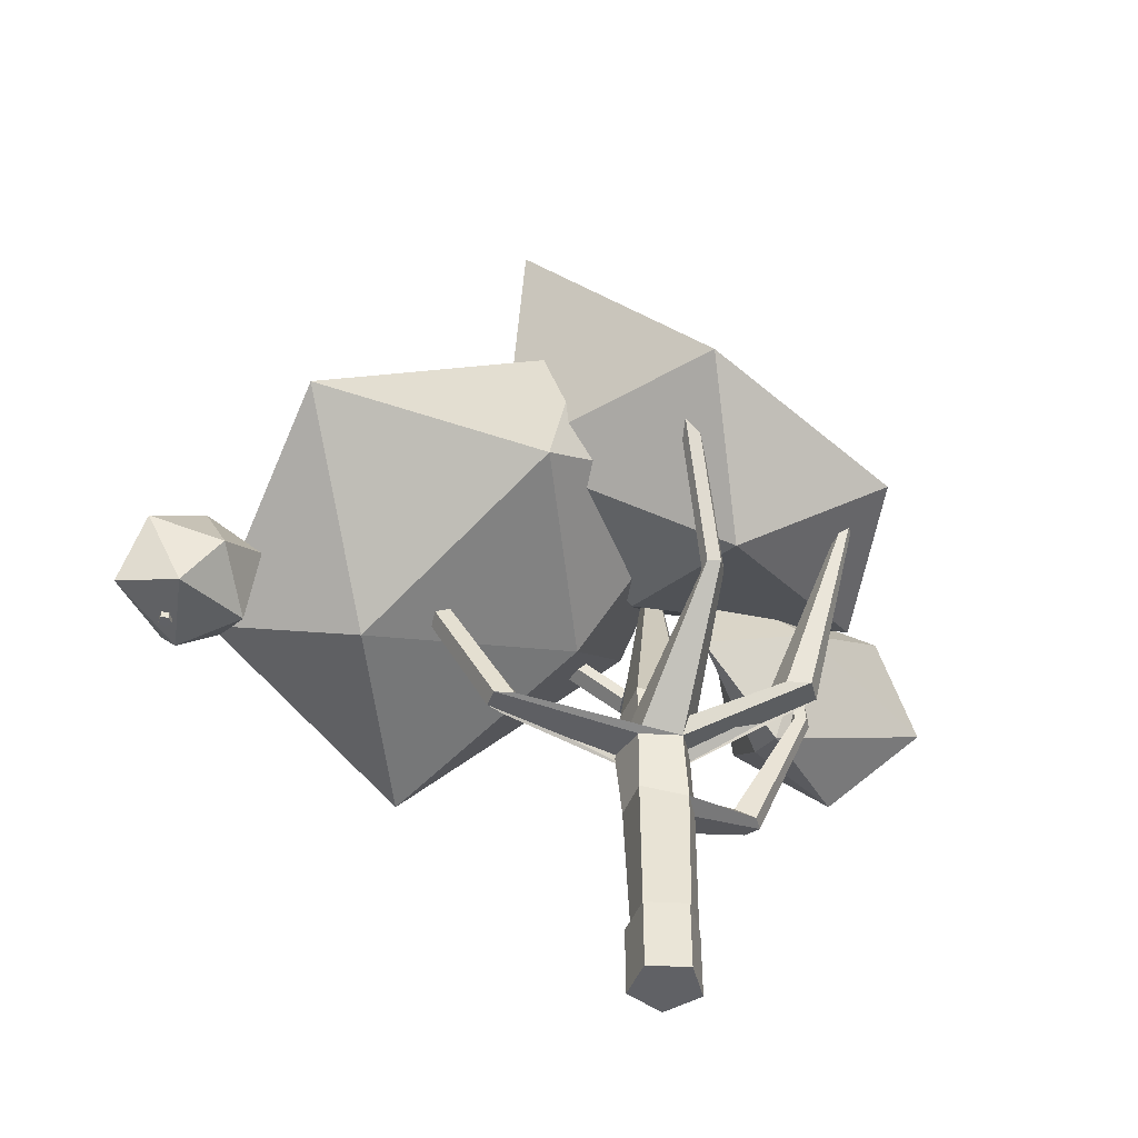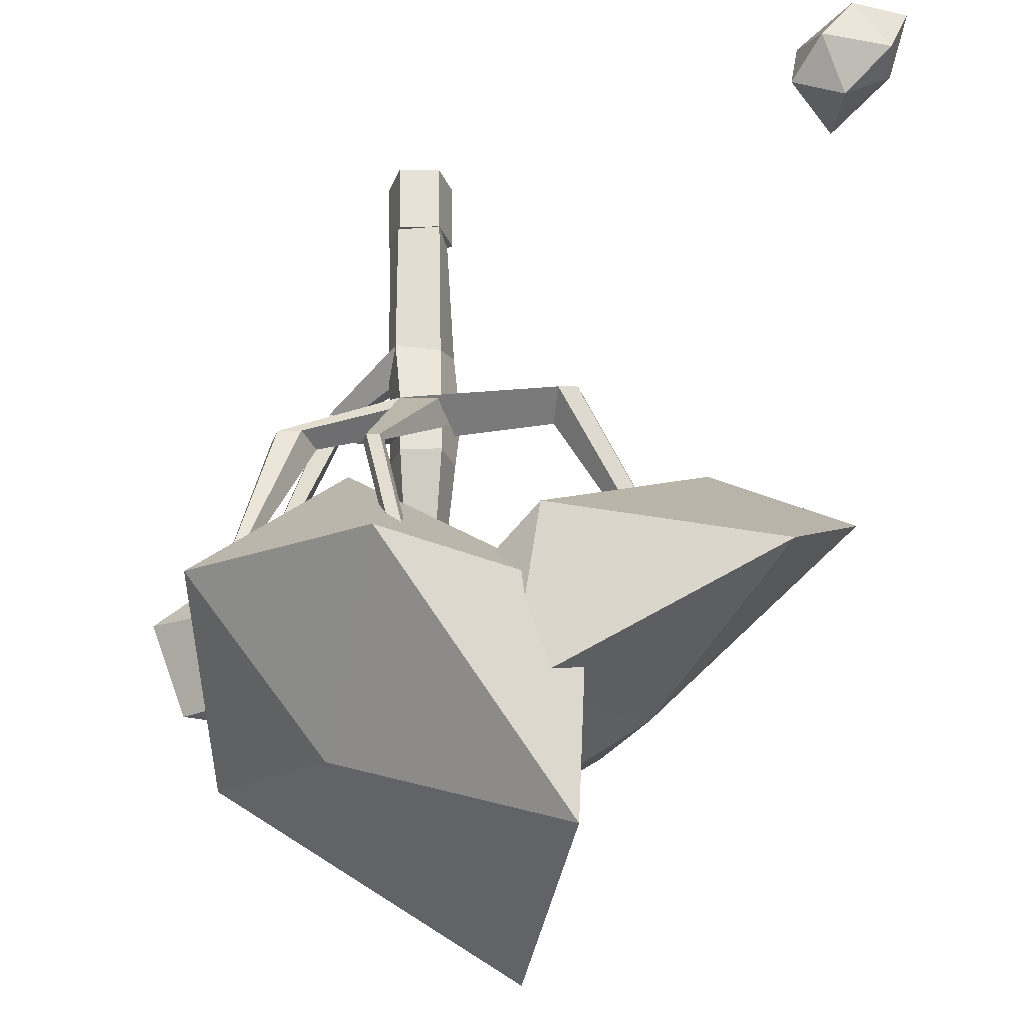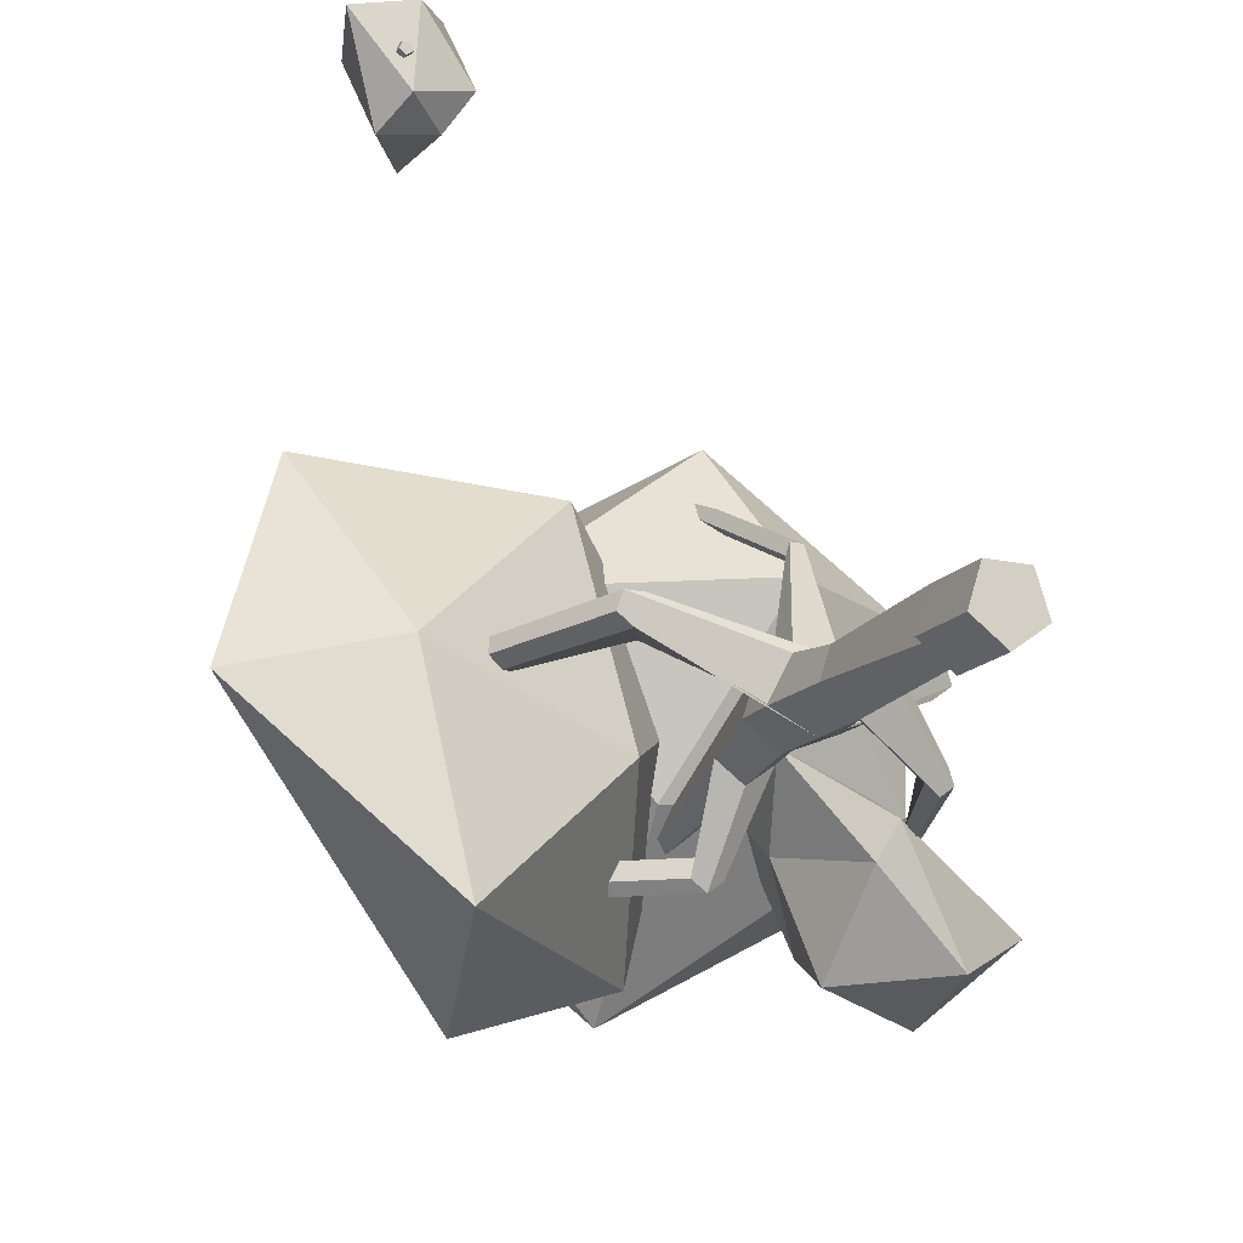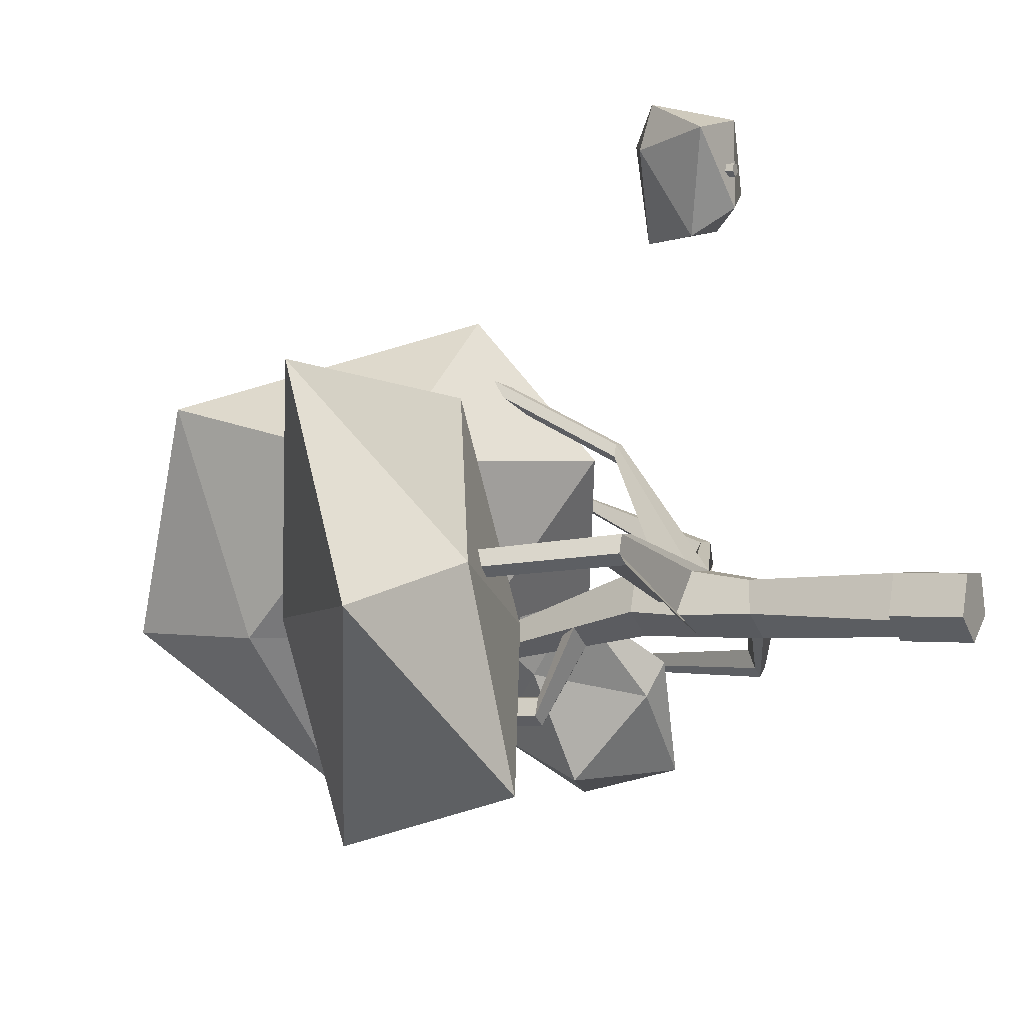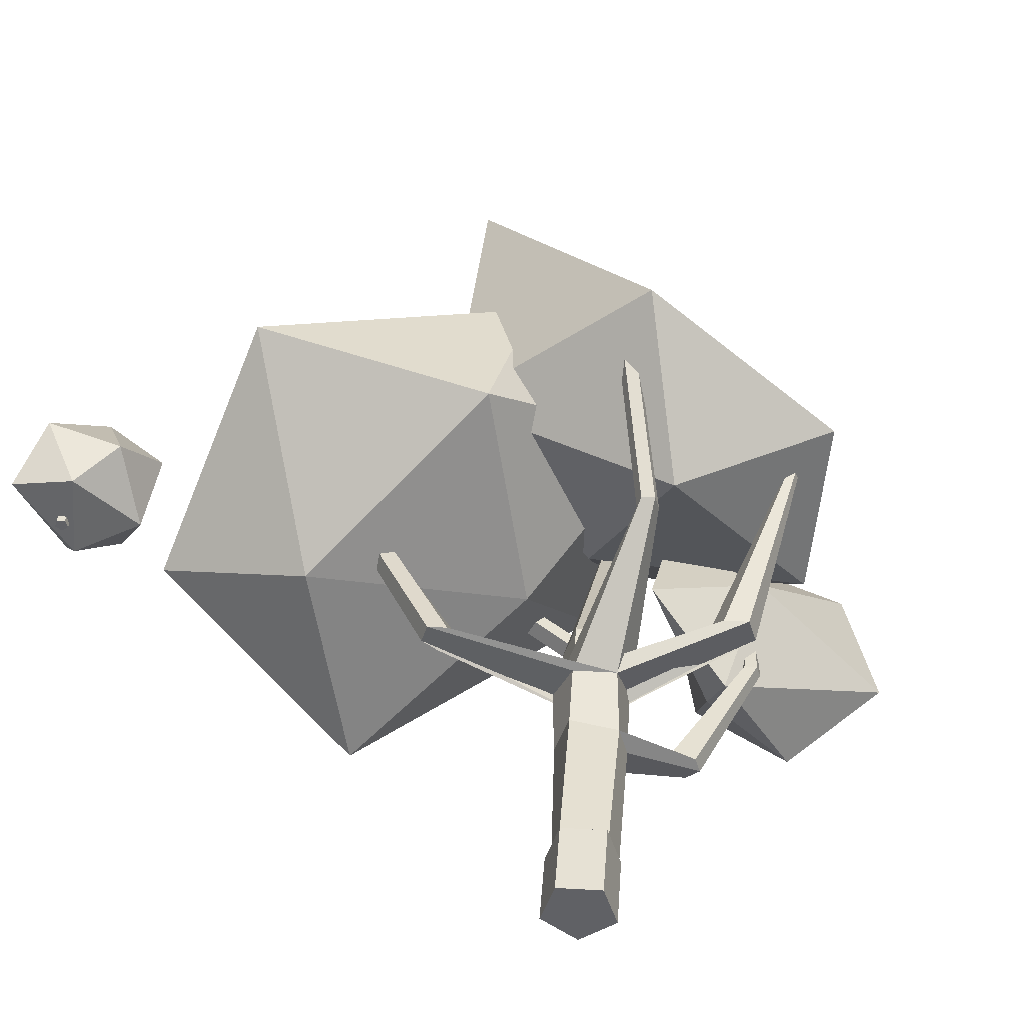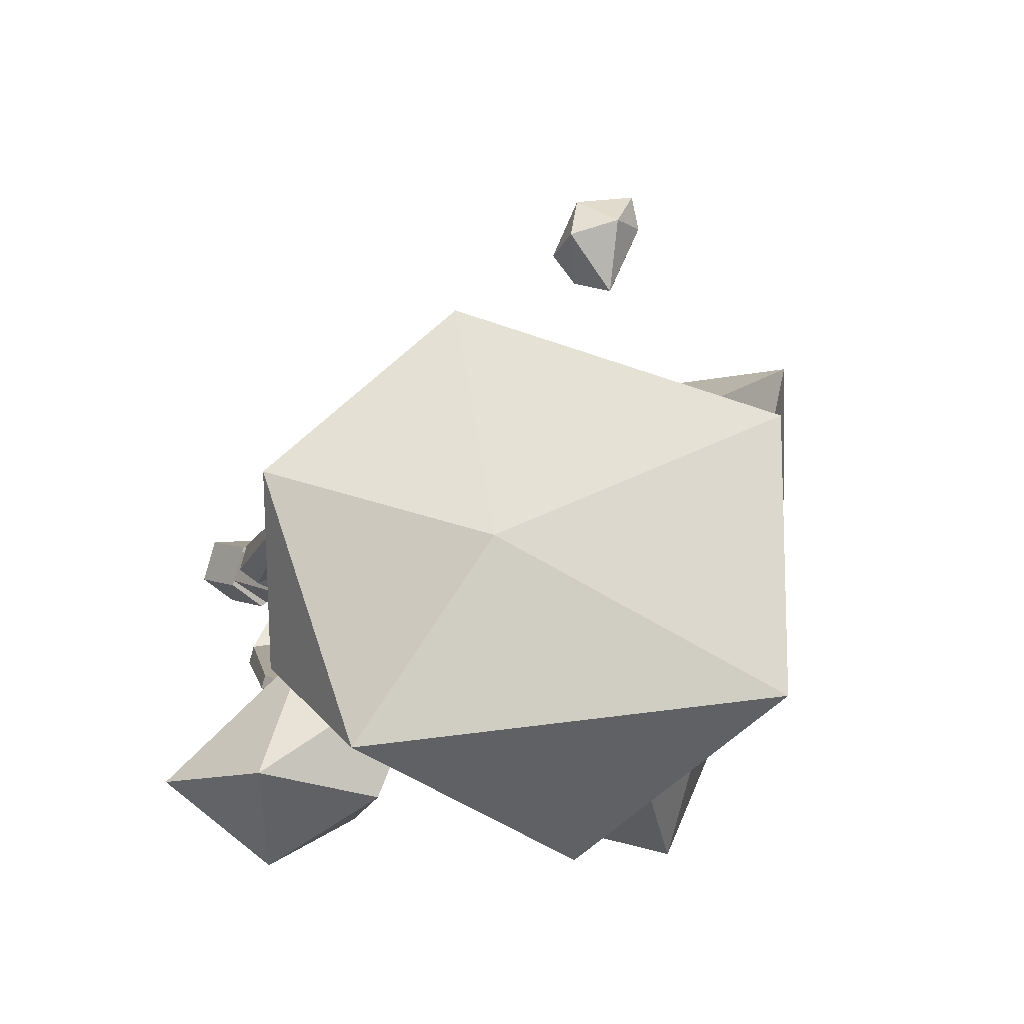
<metadata>
{"format":"obj","ext":"obj","renderer":"f3d","projection":"perspective","resolution":1024,"background":"white","views":[{"elev":-47.2,"azim":-3.6,"up":"+Y"},{"elev":63.9,"azim":178.8,"up":"+Z"},{"elev":-15.7,"azim":-25.1,"up":"+Z"},{"elev":-0.3,"azim":-62.6,"up":"+Z"},{"elev":39.1,"azim":4.2,"up":"+Z"},{"elev":4.4,"azim":148.0,"up":"+Z"}]}
</metadata>
<code>
o Cylinder
v 0 -1 -1
v 0 1 -1
v 0.9511 -1 -0.309
v 0.9511 1 -0.309
v 0.5878 -1 0.809
v 0.5878 1 0.809
v -0.5878 -1 0.809
v -0.5878 1 0.809
v -0.9511 -1 -0.309
v -0.9511 1 -0.309
v -0.1602 1 -0.8836
v 0.9074 1 -0.1746
v 0.6315 1 0.6746
v -0.5878 1 0.809
v -0.7908 1 -0.4254
v 0 8.395 -1
v 0.9511 8.395 -0.309
v 0.5878 8.395 0.809
v -0.5878 8.395 0.809
v -0.9511 8.395 -0.309
v 0.1721 14.94 -2.16
v 0.4353 14.94 -1.969
v 0.3348 14.94 -1.659
v 0.009366 14.94 -1.659
v -0.09119 14.94 -1.969
v -0.5878 6.728 0.809
v -1.125 6.974 -0.373
v 0.9256 7.46 -0.6666
v 0.5878 6.728 0.809
v 0 6.728 -1
v 1.004 9.751 4.34
v 0.8916 9.751 3.995
v 1.479 9.751 3.995
v 1.367 9.751 4.34
v 1.185 9.751 3.781
v 0.2591 13.92 6.522
v 0.1573 13.92 6.208
v 0.6903 13.92 6.208
v 0.5885 13.92 6.522
v 0.4238 13.92 6.015
v -0.1736 17.3 3.07
v -0.2754 17.3 2.757
v 0.2576 17.3 2.757
v 0.1558 17.3 3.07
v -0.008934 17.3 2.563
v -0.71 10.23 -0.7743
v 0.04823 10.23 -1.325
v 0.5169 10.23 0.1171
v -0.4204 10.23 0.1171
v 0.8065 10.23 -0.7743
v -0.7266 11.43 -3.265
v -0.3102 11.43 -3.568
v -0.05289 11.43 -2.776
v -0.5676 11.43 -2.776
v 0.1061 11.43 -3.265
v -3.334 13.65 -3.234
v -2.917 13.65 -3.537
v -2.66 13.65 -2.745
v -3.174 13.65 -2.745
v -2.501 13.65 -3.234
v -2.674 18.04 -0.0737
v -2.339 18.04 -0.3173
v -2.132 18.04 0.3204
v -2.546 18.04 0.3204
v -2.004 18.04 -0.0737
v -0.9511 4.888 -0.309
v 0.7232 4.854 0.5246
v 0 4.888 -1
v -0.5809 5.074 0.5918
v 0.9511 4.888 -0.309
v 2.149 6 -1.934
v 2.751 6 -1.497
v 2.521 6 -2.205
v 2.162 6.22 -1.43
v 2.893 6 -1.934
v 3.94 9.984 -2.036
v 4.392 9.984 -1.708
v 4.219 9.984 -2.238
v 4.047 9.984 -1.708
v 4.498 9.984 -2.036
v 4.024 11.2 -2.008
v 4.34 11.2 -1.779
v 4.219 11.2 -2.15
v 4.099 11.2 -1.779
v 4.414 11.2 -2.008
v 3.609 10.77 -3.141
v 3.945 10.77 -2.897
v 3.817 10.77 -3.292
v 3.688 10.77 -2.897
v 4.025 10.77 -3.141
v 3.331 8.145 1.566
v 2.951 8.391 0.8658
v 4.207 8.145 0.9298
v 4 8.145 1.566
v 3.666 8.145 0.5364
v 5.198 13.3 2.83
v 5.343 13.3 2.935
v 5.288 13.3 3.106
v 5.108 13.3 3.106
v 5.053 13.3 2.935
v 4.671 14.57 2.514
v 4.816 14.57 2.619
v 4.76 14.57 2.789
v 4.581 14.57 2.789
v 4.526 14.57 2.619
v -4.44 7.027 1.833
v -4.604 7.027 1.33
v -3.773 7.759 0.9722
v -3.911 7.027 1.833
v -4.176 7.027 1.019
v -6.521 11.7 0.5634
v -6.149 11.7 0.8335
v -6.291 11.7 1.271
v -6.751 11.7 1.271
v -6.893 11.7 0.8335
v -6.521 13.73 0.7103
v -6.289 13.73 0.879
v -6.378 13.73 1.152
v -6.665 13.73 1.152
v -6.753 13.73 0.879
f 1 2 4 3
f 3 4 6 5
f 5 6 8 7
f 6 4 12 13
f 7 8 10 9
f 9 10 2 1
f 1 3 5 7 9
f 27 26 19 20
f 2 10 15 11
f 4 2 11 12
f 8 6 13 14
f 10 8 14 15
f 47 46 25 21
f 29 28 17 18
f 30 27 20 16
f 26 29 18 19
f 28 30 16 17
f 22 21 25 24 23
f 49 48 23 24
f 50 47 21 22
f 46 49 24 25
f 48 50 22 23
f 70 68 30 28
f 69 67 29 26
f 68 66 27 30
f 67 70 28 29
f 66 69 26 27
f 27 26 31 32
f 30 27 32 35
f 28 30 35 33
f 29 28 33 34
f 26 29 34 31
f 32 31 36 37
f 38 40 45 43
f 35 32 37 40
f 33 35 40 38
f 34 33 38 39
f 31 34 39 36
f 45 42 41 44 43
f 39 38 43 44
f 36 39 44 41
f 37 36 41 42
f 40 37 42 45
f 18 17 50 48
f 20 19 49 46
f 17 16 47 50
f 19 18 48 49
f 16 20 46 47
f 47 46 51 52
f 50 47 52 55
f 48 50 55 53
f 49 48 53 54
f 46 49 54 51
f 54 53 58 59
f 51 54 59 56
f 52 51 56 57
f 55 52 57 60
f 53 55 60 58
f 57 56 61 62
f 65 62 61 64 63
f 60 57 62 65
f 58 60 65 63
f 59 58 63 64
f 56 59 64 61
f 15 14 69 66
f 13 12 70 67
f 11 15 66 68
f 14 13 67 69
f 12 11 68 70
f 69 67 72 74
f 67 70 75 72
f 70 68 73 75
f 68 66 71 73
f 66 69 74 71
f 74 72 77 79
f 80 78 83 85
f 72 75 80 77
f 75 73 78 80
f 73 71 76 78
f 71 74 79 76
f 84 82 85 83 81
f 78 76 81 83
f 76 79 84 81
f 79 77 82 84
f 77 80 85 82
f 78 80 90 88
f 76 78 88 86
f 79 76 86 89
f 77 79 89 87
f 80 77 87 90
f 89 86 88 90 87
f 30 28 93 95
f 28 29 94 93
f 29 26 91 94
f 26 27 92 91
f 27 30 95 92
f 91 92 100 99
f 96 97 102 101
f 92 95 96 100
f 95 93 97 96
f 93 94 98 97
f 94 91 99 98
f 101 102 103 104 105
f 97 98 103 102
f 98 99 104 103
f 99 100 105 104
f 100 96 101 105
f 28 30 110 108
f 29 28 108 109
f 26 29 109 106
f 27 26 106 107
f 30 27 107 110
f 107 106 114 115
f 112 111 116 117
f 110 107 115 111
f 108 110 111 112
f 109 108 112 113
f 106 109 113 114
f 116 120 119 118 117
f 113 112 117 118
f 114 113 118 119
f 115 114 119 120
f 111 115 120 116
o Icosphere
v -2.093 11.2 -0.6789
v 1.436 16.05 1.607
v -3.236 12.43 5.515
v -8.042 9.618 1.135
v -6.969 8.84 -4.834
v -0.4827 15.47 -5.188
v -2.332 17.46 4.833
v -9.693 13.99 6.278
v -12.24 10.75 0.1287
v -5.051 15.05 -6.644
v -0.6301 19.34 -1.782
v -6.194 16.28 -0.4506
f 121 122 123
f 122 121 126
f 121 123 124
f 121 124 125
f 121 125 126
f 122 126 131
f 123 122 127
f 124 123 128
f 125 124 129
f 126 125 130
f 122 131 127
f 123 127 128
f 124 128 129
f 125 129 130
f 126 130 131
f 127 131 132
f 128 127 132
f 129 128 132
f 130 129 132
f 131 130 132
o Icosphere.001
v -0.4797 13.61 -1.12
v 1.866 10.83 3.916
v -4.433 14.24 3.771
v -3.486 19.12 -1.146
v 0.004464 18.18 -5.678
v 5.69 12.89 -1.091
v 1.017 14.17 7.904
v -3.961 21.23 5.36
v -2.515 23.46 -1.106
v 5.814 17.37 -2.459
v 6.178 13.52 3.929
v 2.488 18.44 2.543
f 133 134 135
f 134 133 138
f 133 135 136
f 133 136 137
f 133 137 138
f 134 138 143
f 135 134 139
f 136 135 140
f 137 136 141
f 138 137 142
f 134 143 139
f 135 139 140
f 136 140 141
f 137 141 142
f 138 142 143
f 139 143 144
f 140 139 144
f 141 140 144
f 142 141 144
f 143 142 144
o Icosphere.002
v 3.521 9.382 -1.916
v 4.453 12.38 -0.7649
v 1.39 11.21 -0.1053
v 3.067 9.741 -2.889
v 5.46 9.892 -5.219
v 8.024 11.63 -3.956
v 1.813 14.42 -0.9455
v 2.012 12.86 -2.289
v 2.82 11.94 -5.4
v 5.883 13.1 -6.06
v 6.969 14.74 -3.356
v 3.752 14.93 -4.249
f 145 146 147
f 146 145 150
f 145 147 148
f 145 148 149
f 145 149 150
f 146 150 155
f 147 146 151
f 148 147 152
f 149 148 153
f 150 149 154
f 146 155 151
f 147 151 152
f 148 152 153
f 149 153 154
f 150 154 155
f 151 155 156
f 152 151 156
f 153 152 156
f 154 153 156
f 155 154 156
o Icosphere.003
v -11.76 0.8339 9.143
v -10.28 1.287 9.635
v -11.61 0.9047 11.13
v -13.06 1.1 10.81
v -12.19 1.7 8.52
v -10.85 1.651 8.751
v -10.72 2.001 11.32
v -12.44 2.549 11.48
v -12.51 2.818 10.47
v -11.16 3.204 8.506
v -9.976 2.77 10.29
v -11.27 3.475 10.73
f 157 158 159
f 158 157 162
f 157 159 160
f 157 160 161
f 157 161 162
f 158 162 167
f 159 158 163
f 160 159 164
f 161 160 165
f 162 161 166
f 158 167 163
f 159 163 164
f 160 164 165
f 161 165 166
f 162 166 167
f 163 167 168
f 164 163 168
f 165 164 168
f 166 165 168
f 167 166 168
o Cylinder.001
v -11.95 0.7392 9.82
v -11.95 1.053 9.82
v -11.8 0.7392 9.928
v -11.8 1.053 9.928
v -11.86 0.7392 10.1
v -11.86 1.053 10.1
v -12.04 0.7392 10.1
v -12.04 1.053 10.1
v -12.1 0.7392 9.928
v -12.1 1.053 9.928
f 169 170 172 171
f 171 172 174 173
f 173 174 176 175
f 172 170 178 176 174
f 175 176 178 177
f 177 178 170 169
f 169 171 173 175 177

</code>
